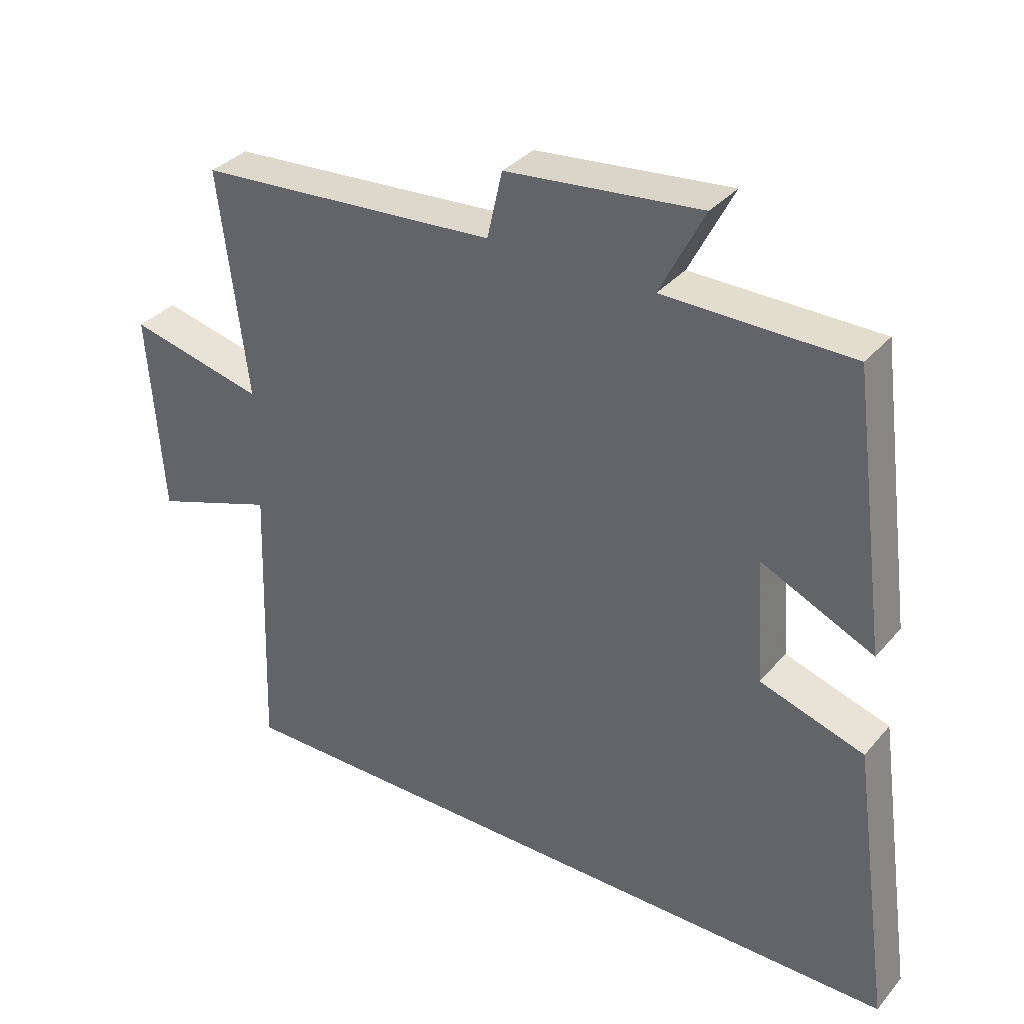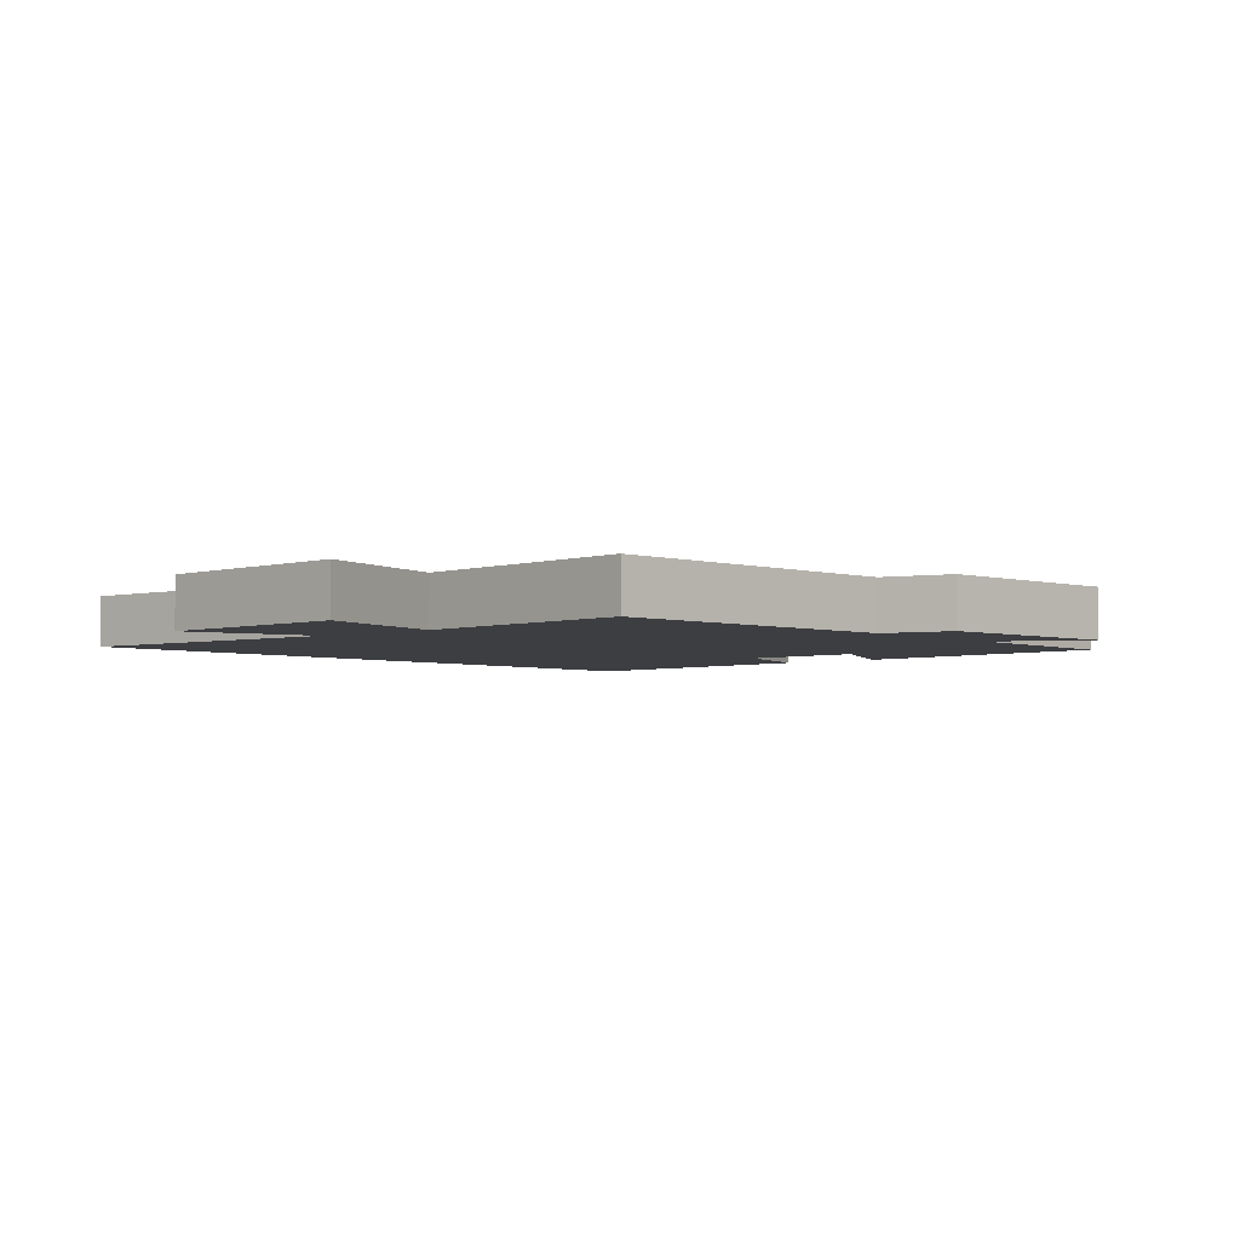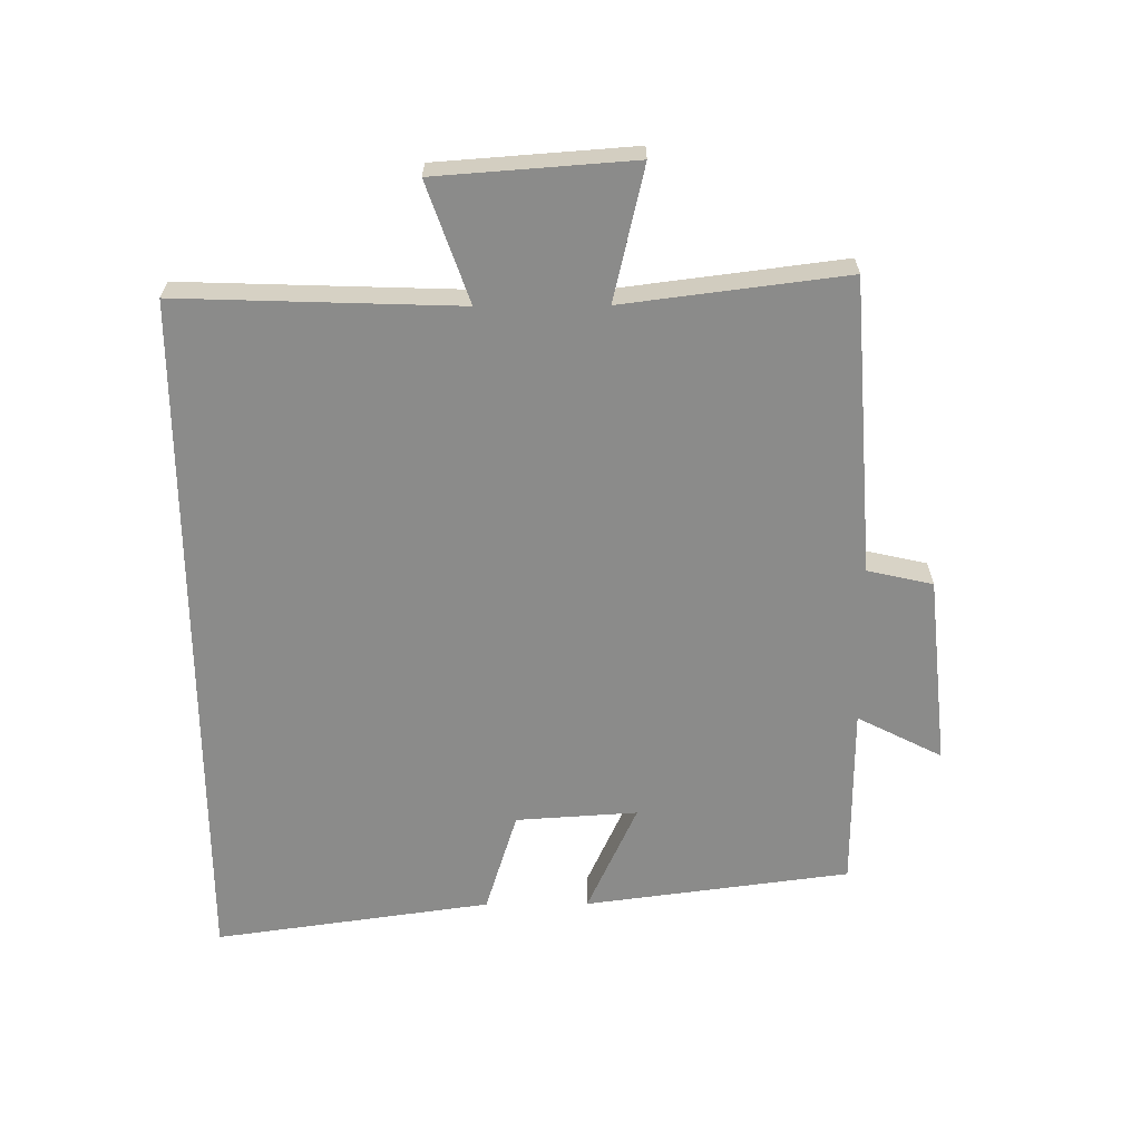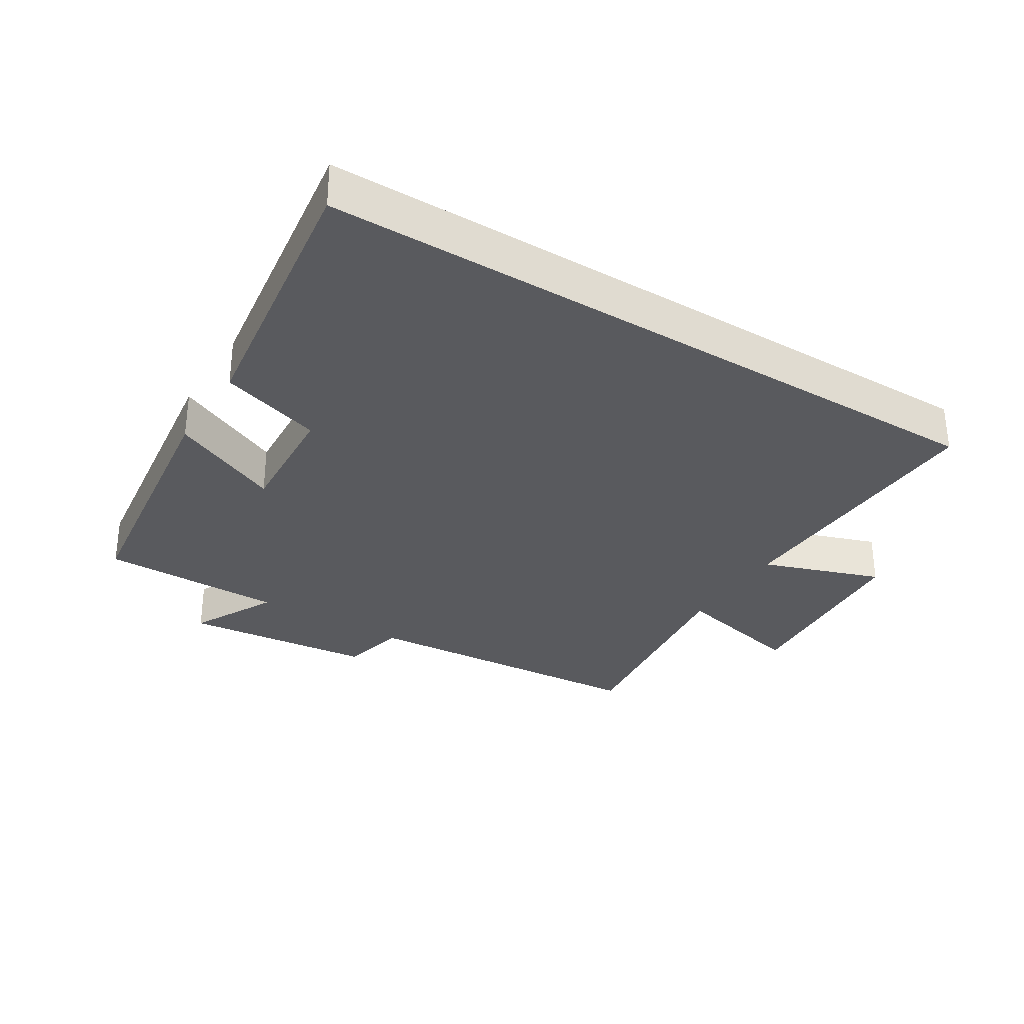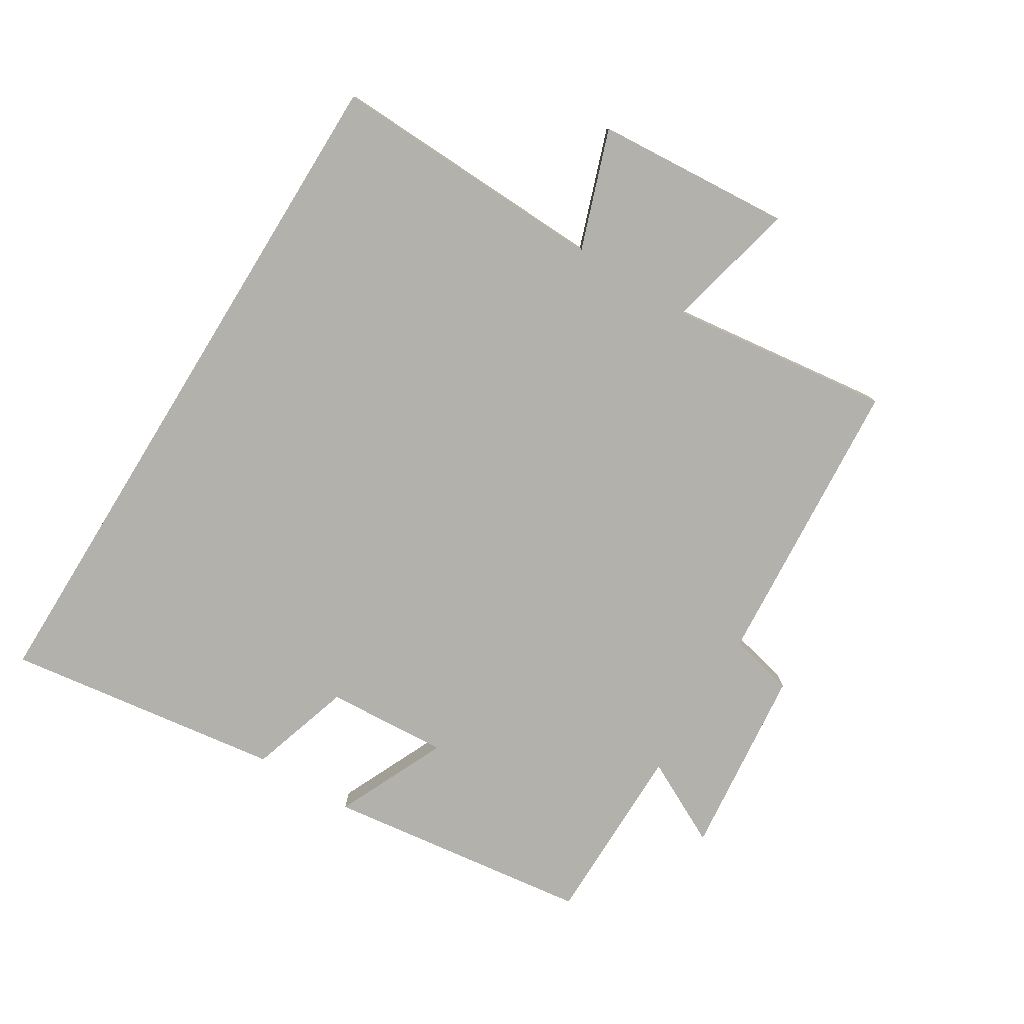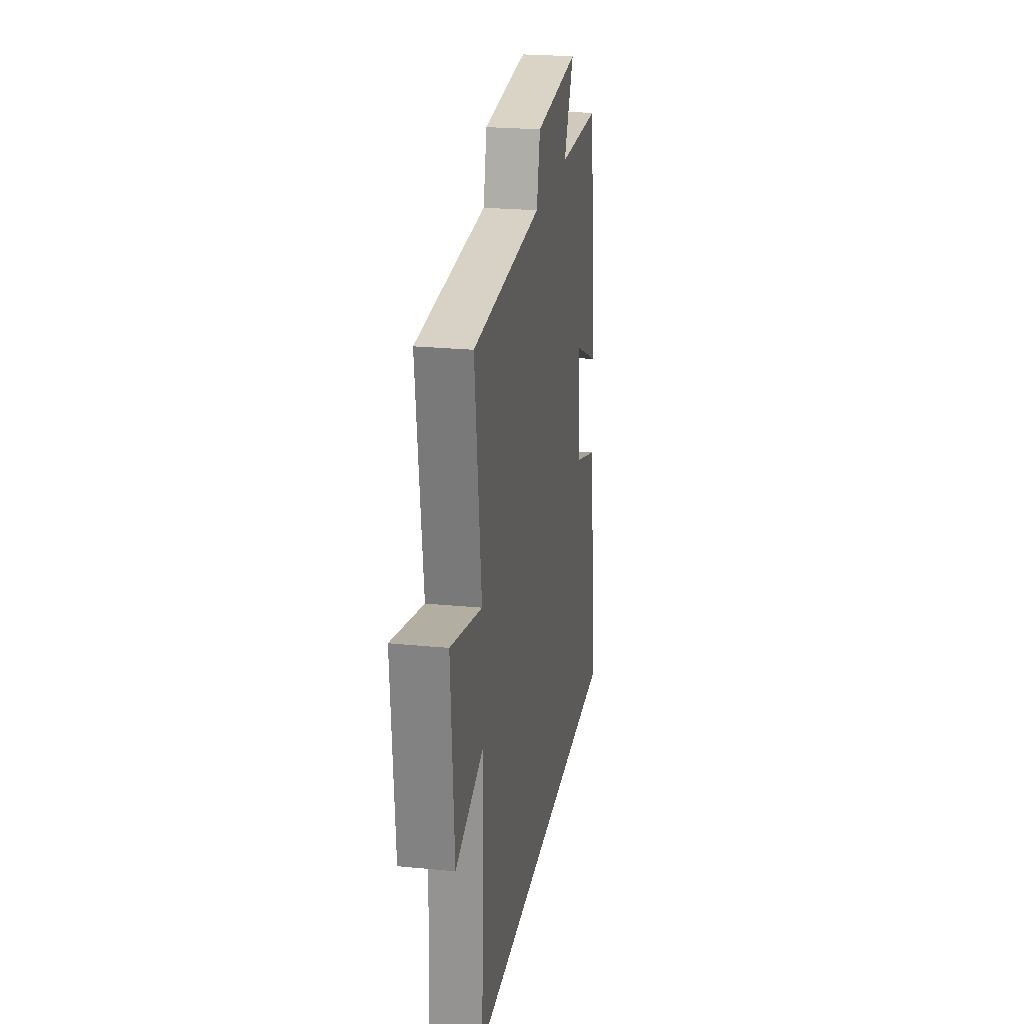
<metadata>
{"format":"obj","ext":"obj","renderer":"f3d","projection":"perspective","resolution":1024,"background":"white","views":[{"elev":34.5,"azim":34.3,"up":"+Z"},{"elev":-3.6,"azim":-49.5,"up":"+Y"},{"elev":-63.7,"azim":-89.6,"up":"+Y"},{"elev":-31.7,"azim":148.2,"up":"+Y"},{"elev":-79.1,"azim":-121.6,"up":"+Y"},{"elev":23.4,"azim":-80.5,"up":"+Z"}]}
</metadata>
<code>
v 0.446 0.07 0.498
v 0.5 0.07 0.088
v 0.33 0.07 0.166
v 0.342 0.07 -0.022
v 0.5 0.07 -0.072
v 0.56 0.07 -0.5
v -0.515 0.07 -0.5
v -0.5 0.07 -0.067
v -0.684 0.07 -0.131
v -0.706 0.07 0.173
v -0.5 0.07 0.125
v -0.543 0.07 0.468
v -0.087 0.07 0.5
v -0.064 0.07 0.601
v 0.23 0.07 0.631
v 0.163 0.07 0.5
v 0.446 0 0.498
v 0.5 0 0.088
v 0.33 0 0.166
v 0.342 0 -0.022
v 0.5 0 -0.072
v 0.56 0 -0.5
v -0.515 0 -0.5
v -0.5 0 -0.067
v -0.684 0 -0.131
v -0.706 0 0.173
v -0.5 0 0.125
v -0.543 0 0.468
v -0.087 0 0.5
v -0.064 0 0.601
v 0.23 0 0.631
v 0.163 0 0.5
f 13 14 15 16
f 11 12 13 16
f 11 16 1
f 8 9 10 11
f 8 11 1
f 4 5 6 7
f 3 4 7 8
f 1 2 3
f 1 3 8
f 32 31 30 29
f 32 29 28 27
f 17 32 27
f 27 26 25 24
f 17 27 24
f 23 22 21 20
f 24 23 20 19
f 19 18 17
f 24 19 17
f 1 17 18 2
f 2 18 19 3
f 3 19 20 4
f 4 20 21 5
f 5 21 22 6
f 6 22 23 7
f 7 23 24 8
f 8 24 25 9
f 9 25 26 10
f 10 26 27 11
f 11 27 28 12
f 12 28 29 13
f 13 29 30 14
f 14 30 31 15
f 15 31 32 16
f 16 32 17 1

</code>
